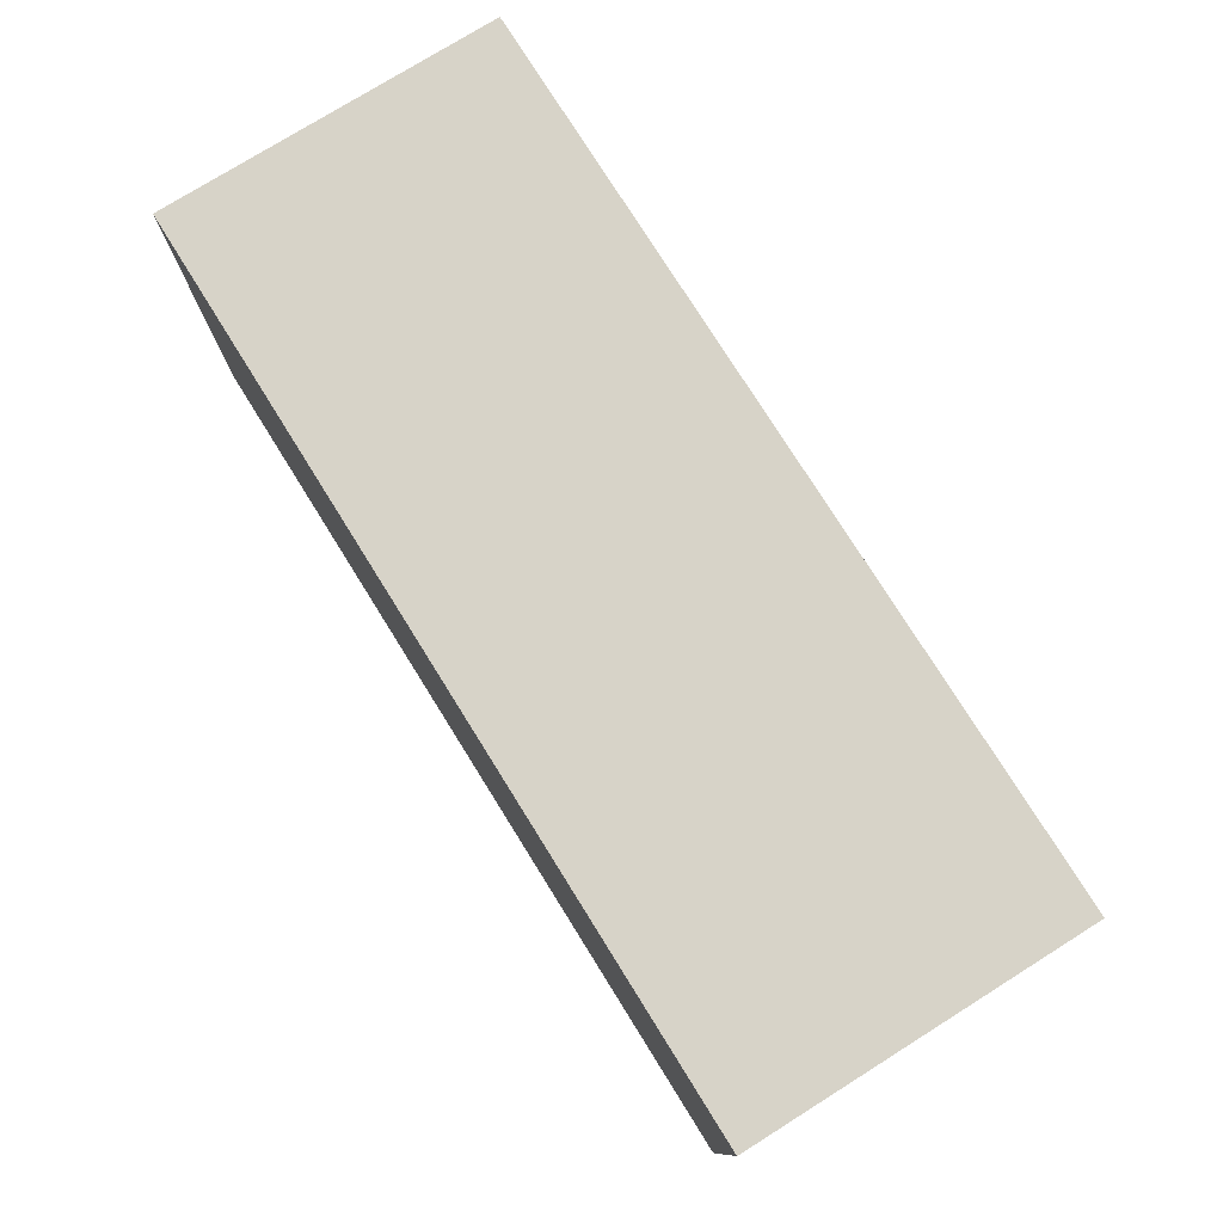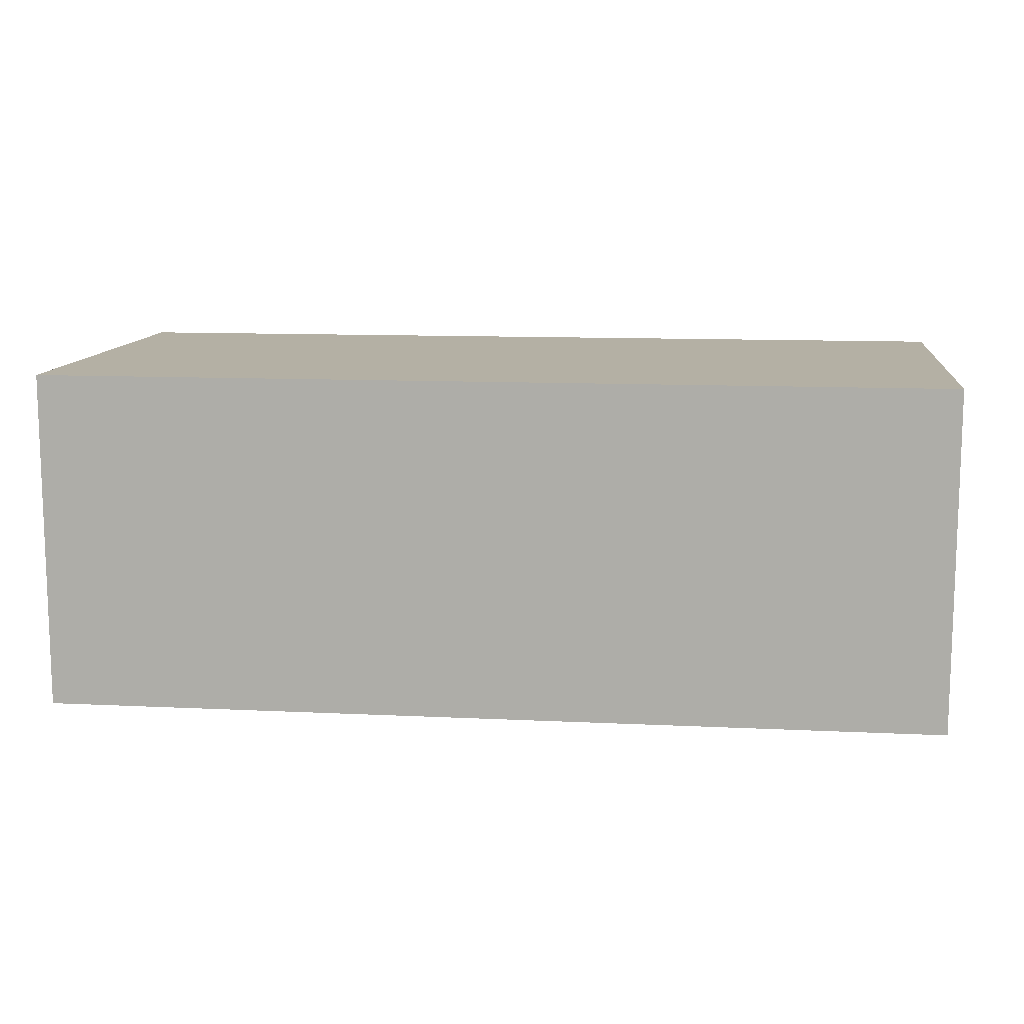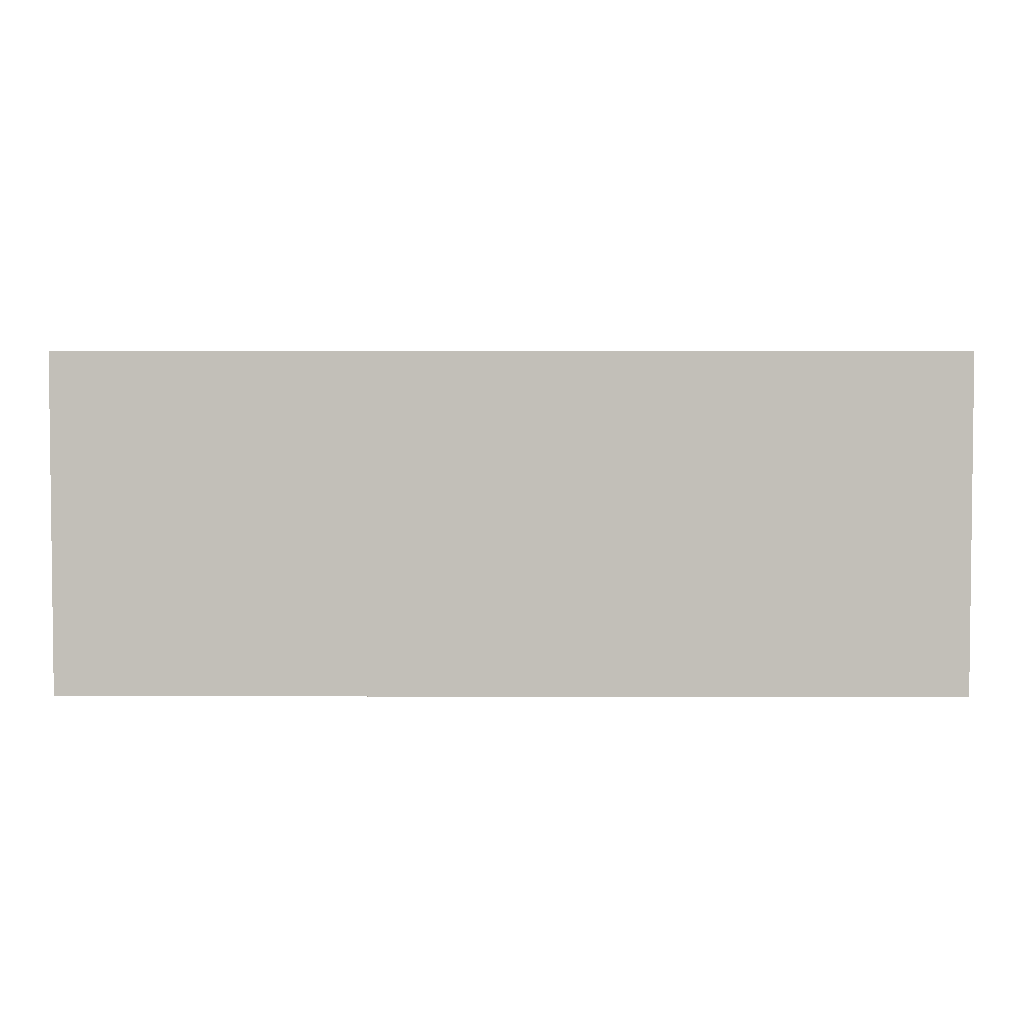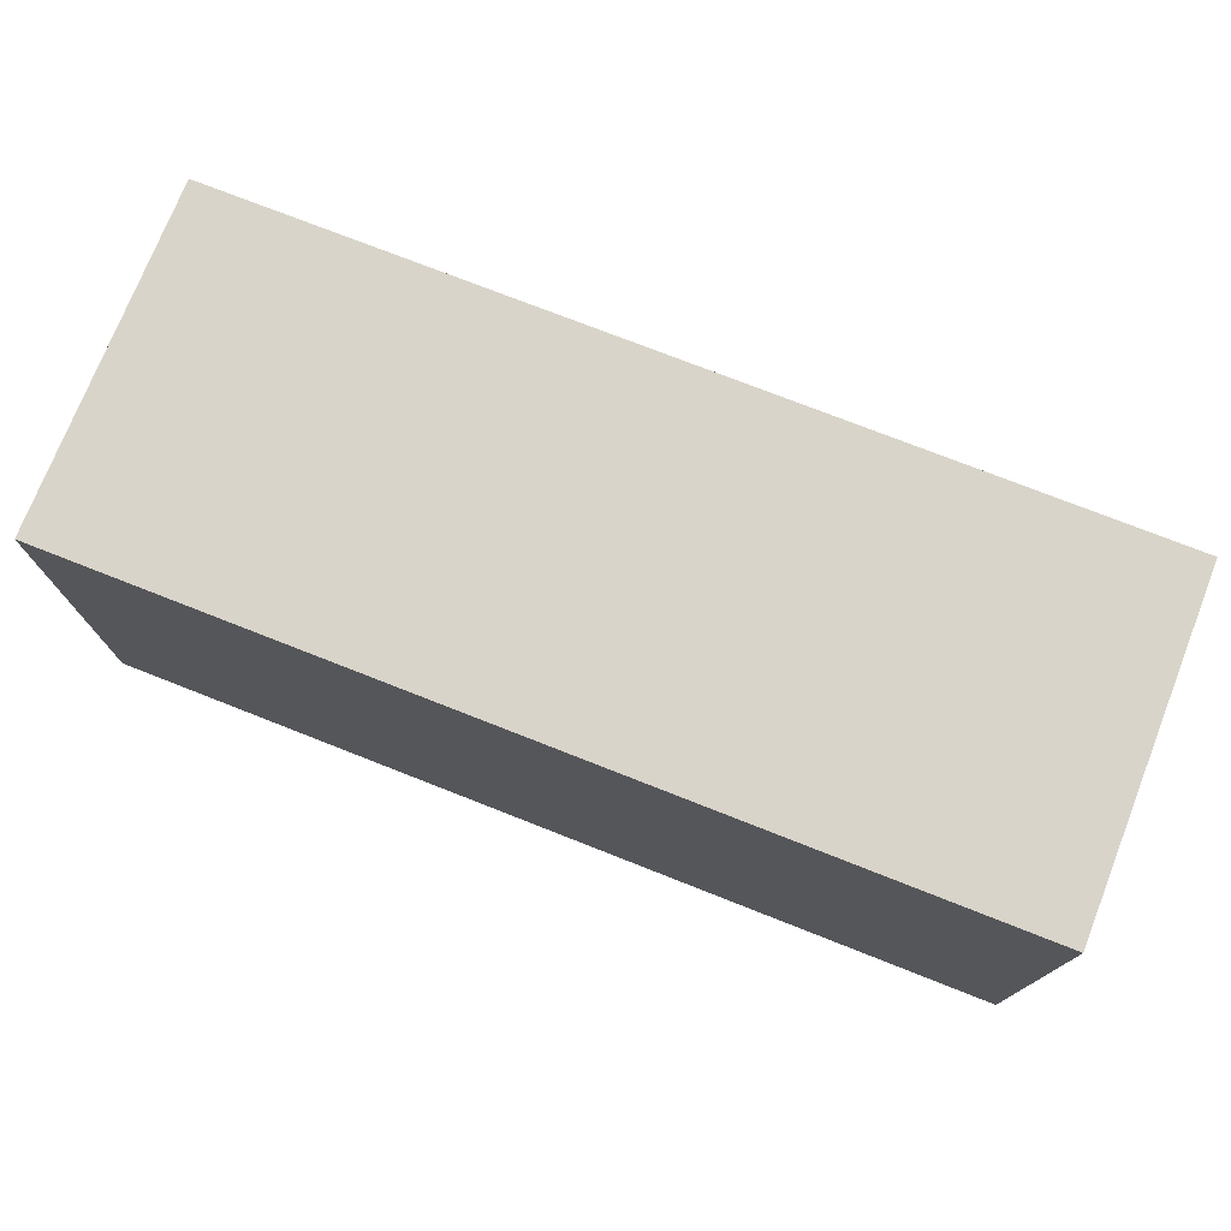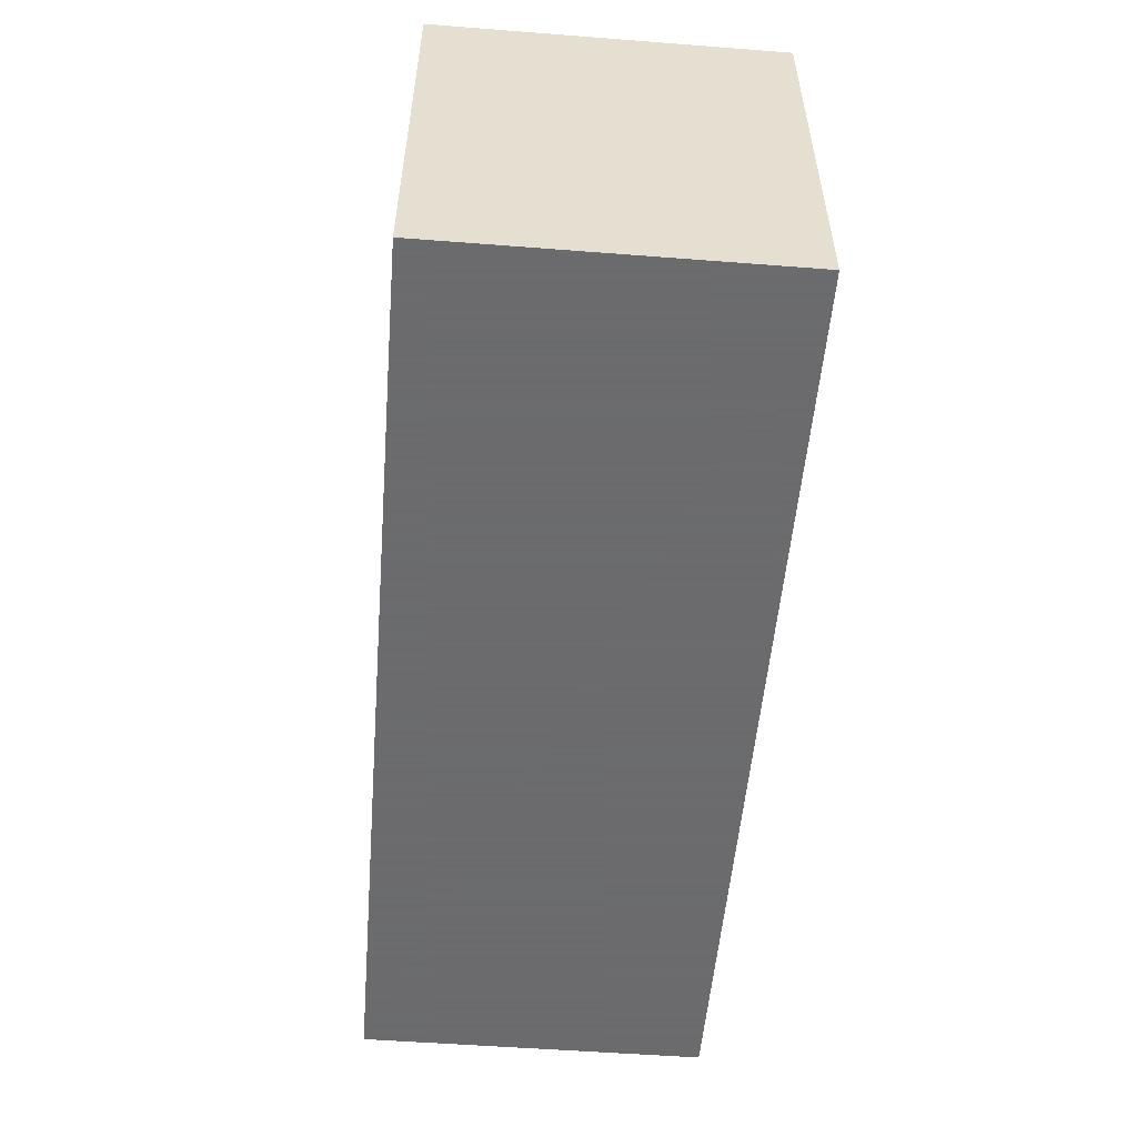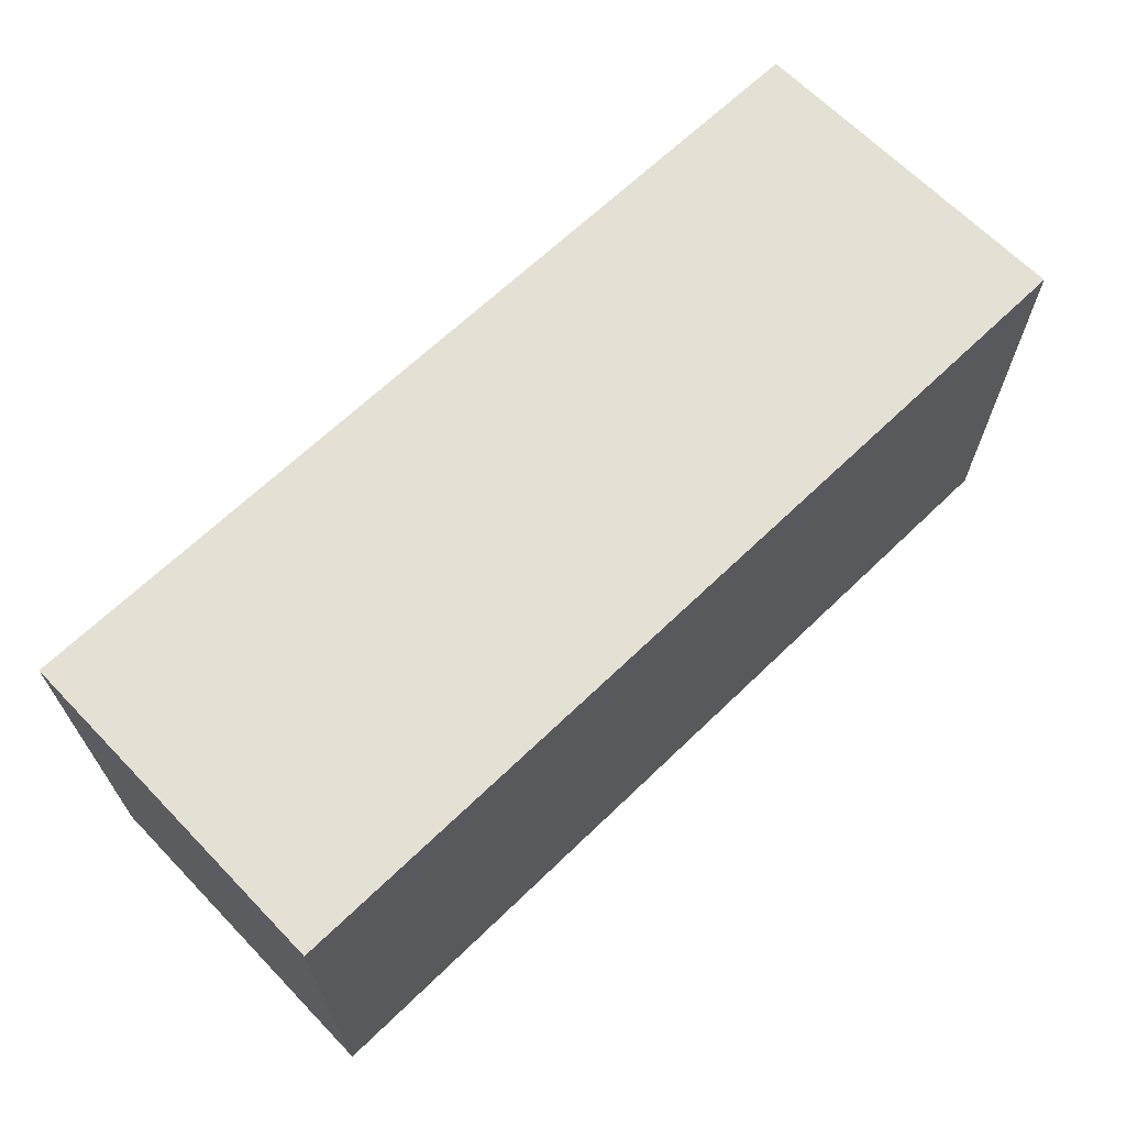
<metadata>
{"format":"obj","ext":"obj","renderer":"f3d","projection":"perspective","resolution":1024,"background":"white","views":[{"elev":76.9,"azim":58.0,"up":"+Y"},{"elev":11.4,"azim":-173.3,"up":"+Z"},{"elev":3.5,"azim":0.3,"up":"+Z"},{"elev":74.9,"azim":-158.5,"up":"+Y"},{"elev":-53.5,"azim":85.3,"up":"+Y"},{"elev":65.9,"azim":135.9,"up":"+Y"}]}
</metadata>
<code>
v -0.05592 -0.02572 -0.02103
v -0.05592 -0.02572 0.02103
v -0.05592 0.02572 -0.02103
v -0.05592 0.02572 0.02103
v 0.05592 -0.02572 -0.02103
v 0.05592 -0.02572 0.02103
v 0.05592 0.02572 -0.02103
v 0.05592 0.02572 0.02103
f 2 4 1
f 5 2 1
f 1 4 3
f 3 5 1
f 2 8 4
f 6 2 5
f 6 8 2
f 4 8 3
f 7 5 3
f 3 8 7
f 7 6 5
f 8 6 7

</code>
